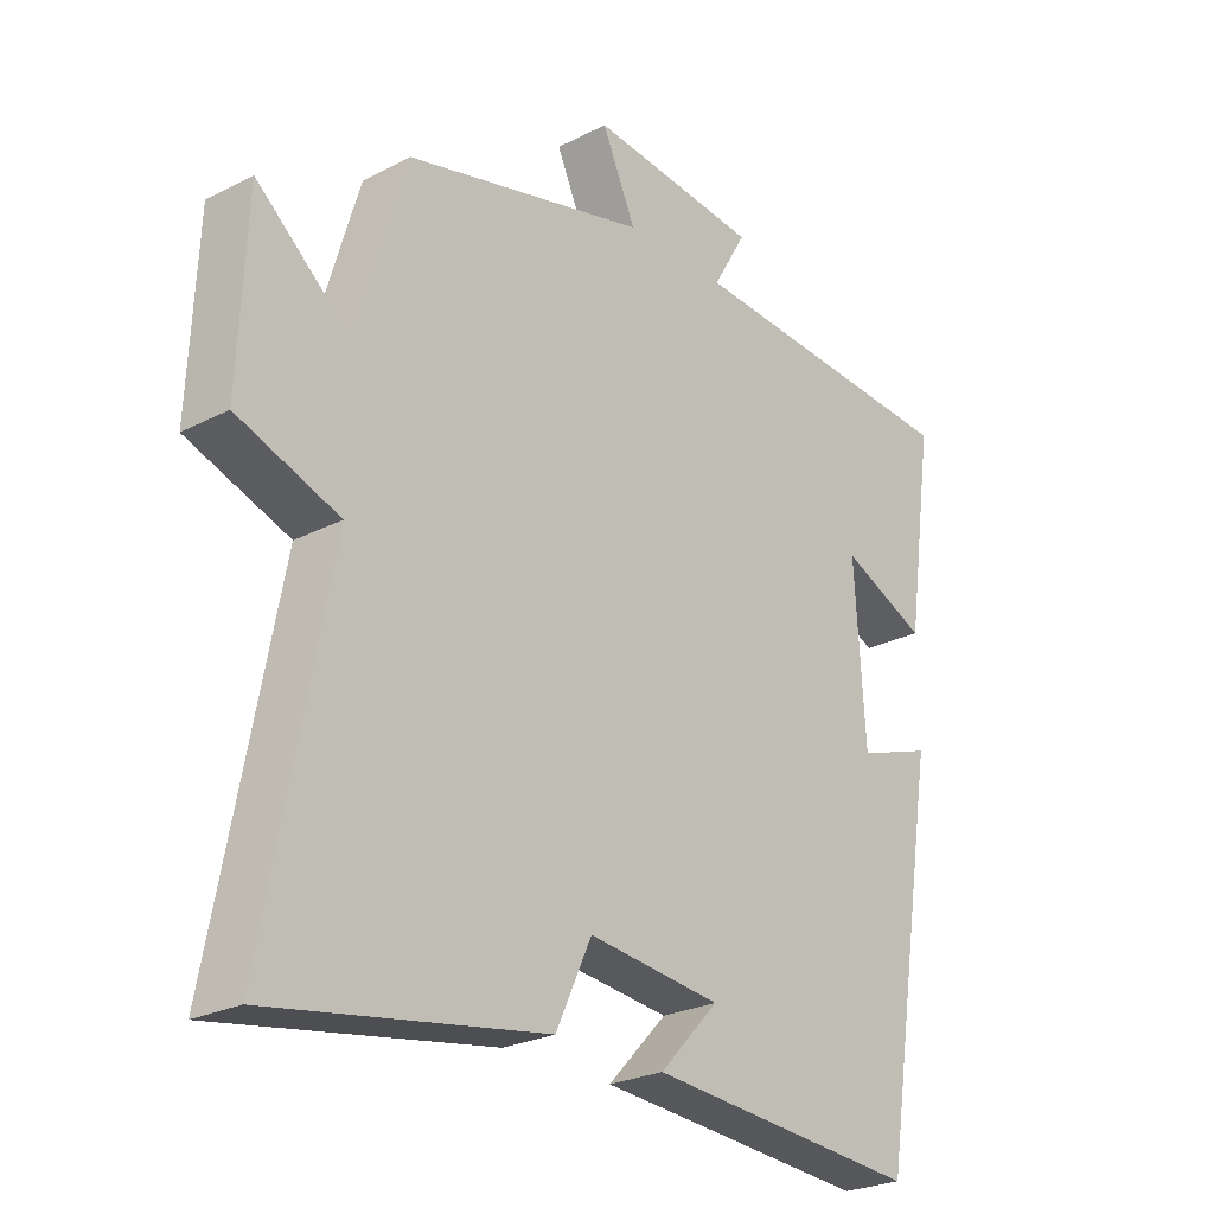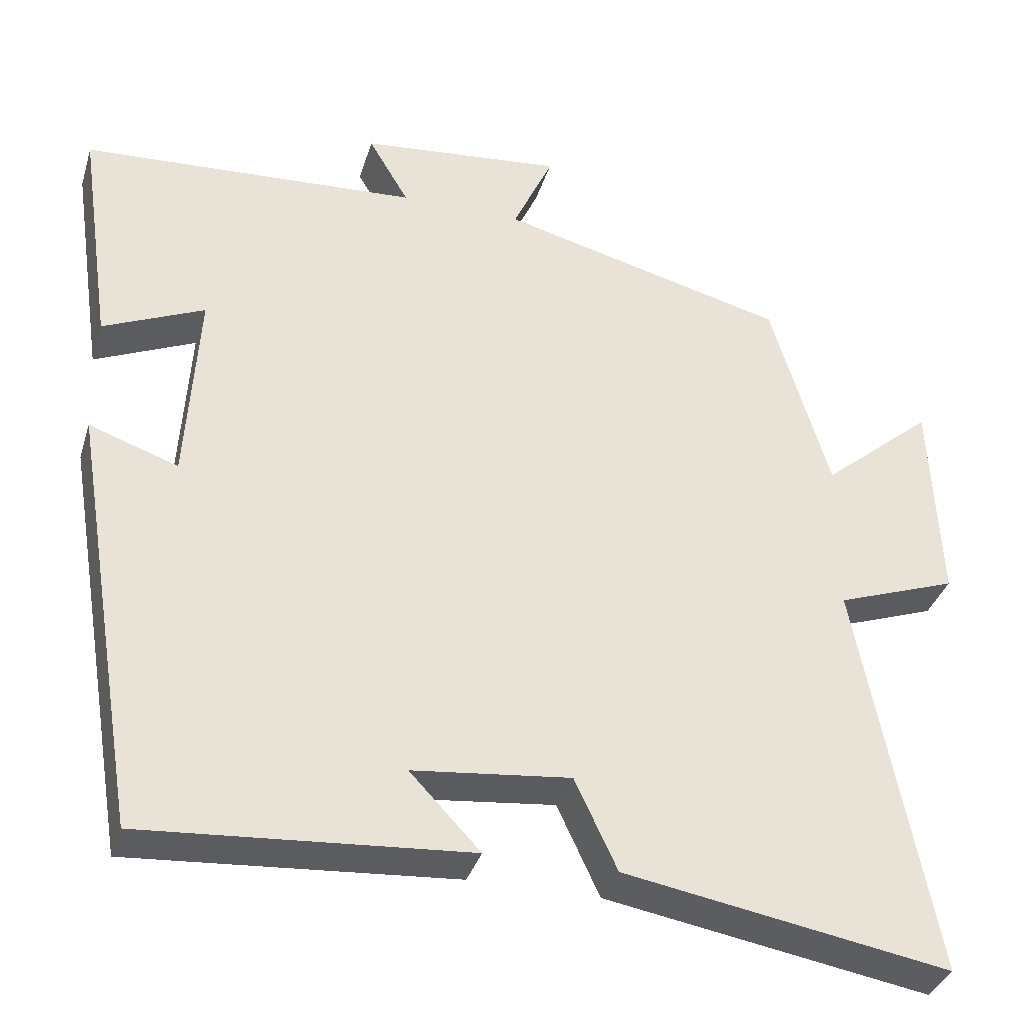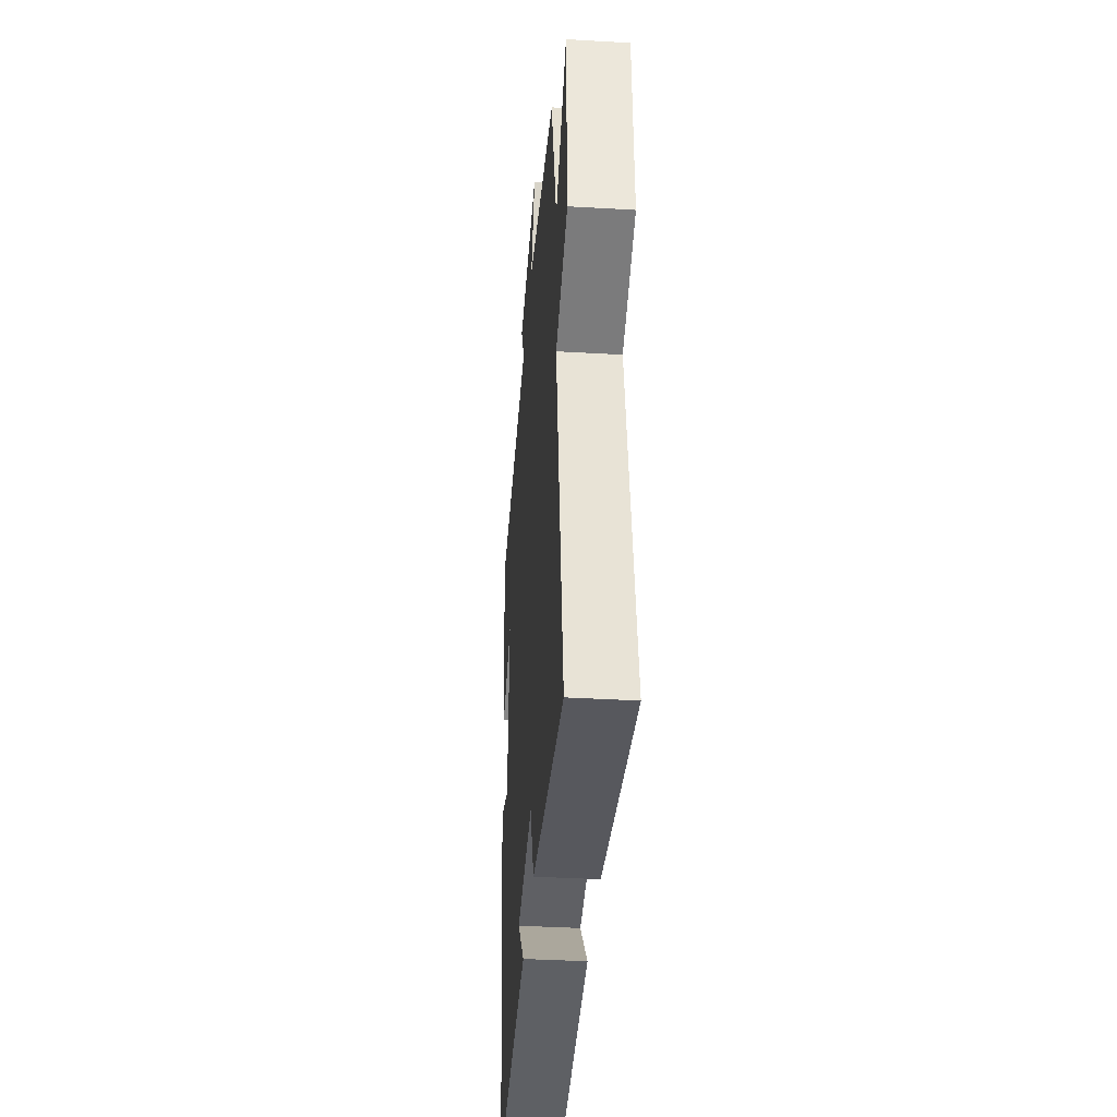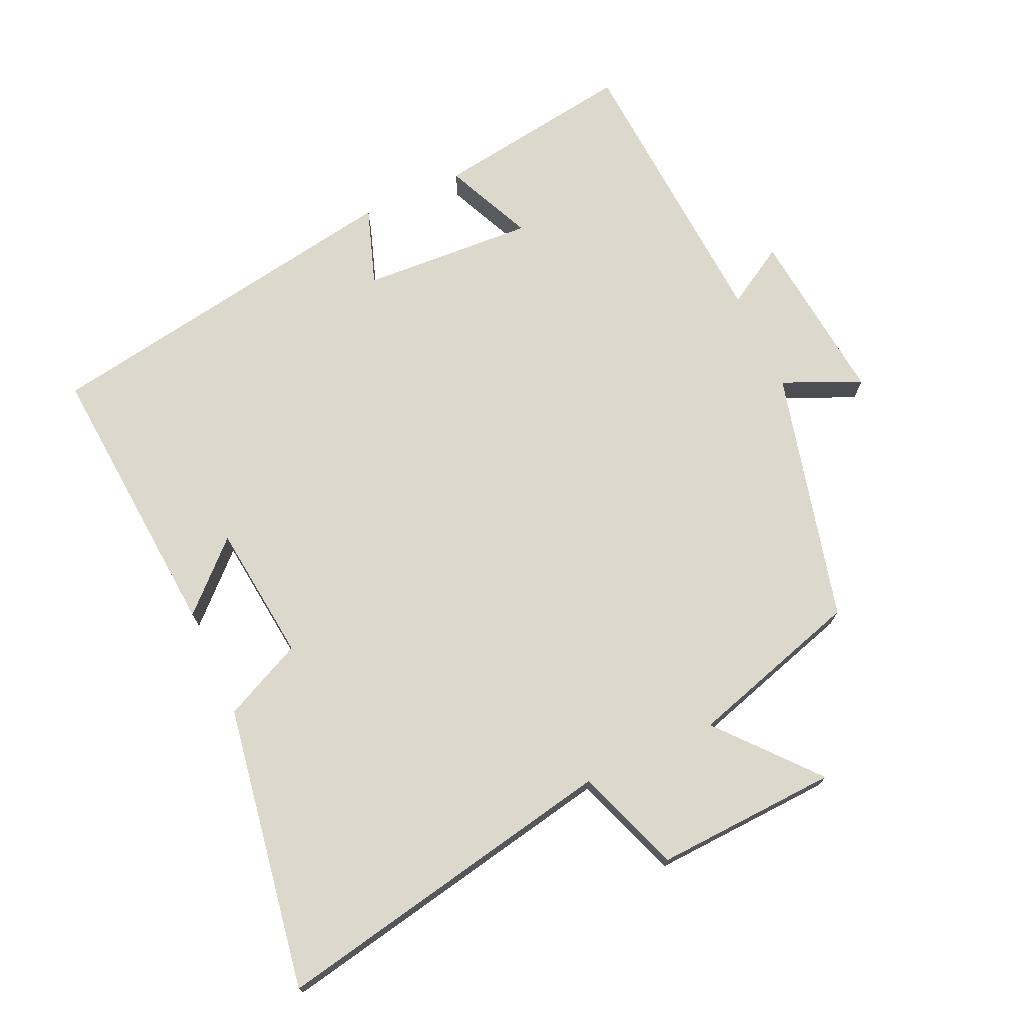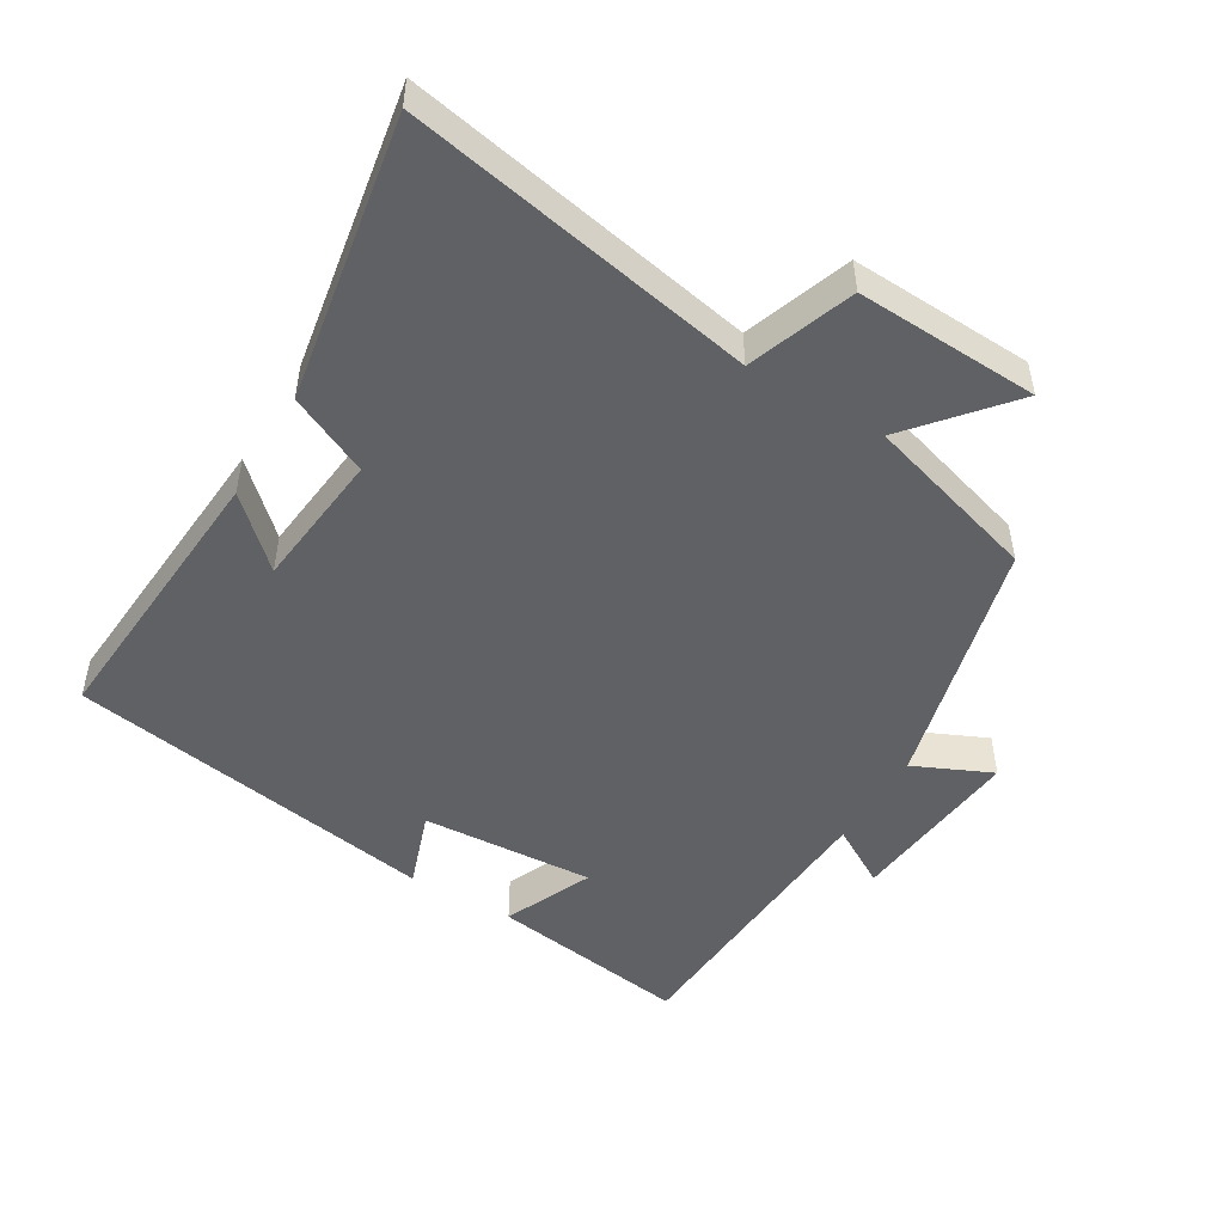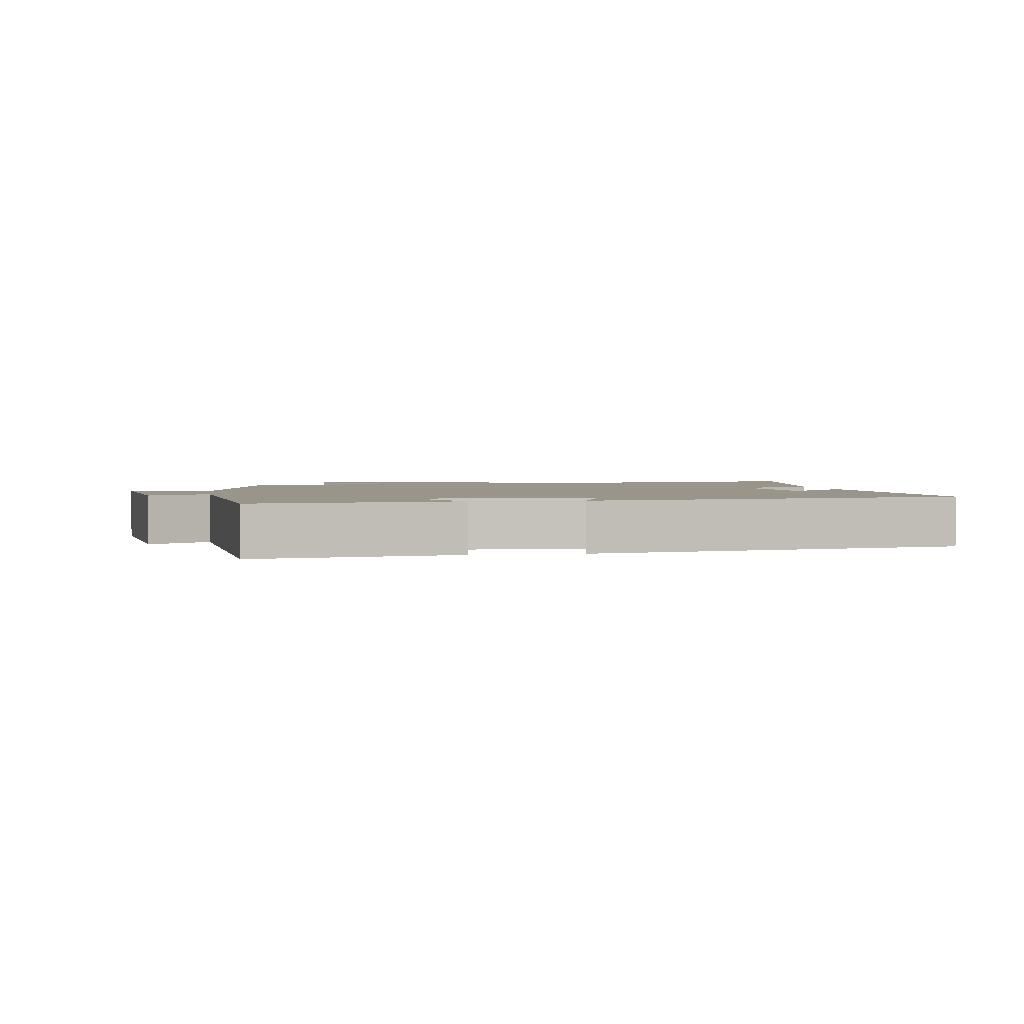
<metadata>
{"format":"obj","ext":"obj","renderer":"f3d","projection":"perspective","resolution":1024,"background":"white","views":[{"elev":-25.3,"azim":-50.2,"up":"+Z"},{"elev":-35.5,"azim":163.7,"up":"+Z"},{"elev":-38.6,"azim":-94.2,"up":"+Z"},{"elev":72.7,"azim":-114.8,"up":"+Y"},{"elev":-49.3,"azim":-120.8,"up":"+Y"},{"elev":2.1,"azim":80.1,"up":"+Y"}]}
</metadata>
<code>
v 0.41 0.07 -0.531
v -0.01 0.07 -0.5
v 0.081 0.07 -0.404
v -0.123 0.07 -0.382
v -0.178 0.07 -0.5
v -0.598 0.07 -0.572
v -0.5 0.07 -0.056
v -0.656 0.07 0
v -0.644 0.07 0.27
v -0.5 0.07 0.148
v -0.424 0.07 0.405
v -0.051 0.07 0.5
v -0.103 0.07 0.615
v 0.159 0.07 0.589
v 0.107 0.07 0.5
v 0.543 0.07 0.474
v 0.5 0.07 0.177
v 0.369 0.07 0.235
v 0.385 0.07 -0.021
v 0.5 0.07 0.019
v 0.41 0 -0.531
v -0.01 0 -0.5
v 0.081 0 -0.404
v -0.123 0 -0.382
v -0.178 0 -0.5
v -0.598 0 -0.572
v -0.5 0 -0.056
v -0.656 0 0
v -0.644 0 0.27
v -0.5 0 0.148
v -0.424 0 0.405
v -0.051 0 0.5
v -0.103 0 0.615
v 0.159 0 0.589
v 0.107 0 0.5
v 0.543 0 0.474
v 0.5 0 0.177
v 0.369 0 0.235
v 0.385 0 -0.021
v 0.5 0 0.019
f 19 20 1
f 18 19 1
f 15 16 17 18
f 15 18 1
f 12 13 14 15
f 12 15 1
f 11 12 1
f 10 11 1
f 7 8 9 10
f 7 10 1
f 4 5 6 7
f 3 4 7
f 3 7 1
f 1 2 3
f 21 40 39
f 21 39 38
f 38 37 36 35
f 21 38 35
f 35 34 33 32
f 21 35 32
f 21 32 31
f 21 31 30
f 30 29 28 27
f 21 30 27
f 27 26 25 24
f 27 24 23
f 21 27 23
f 23 22 21
f 1 21 22 2
f 2 22 23 3
f 3 23 24 4
f 4 24 25 5
f 5 25 26 6
f 6 26 27 7
f 7 27 28 8
f 8 28 29 9
f 9 29 30 10
f 10 30 31 11
f 11 31 32 12
f 12 32 33 13
f 13 33 34 14
f 14 34 35 15
f 15 35 36 16
f 16 36 37 17
f 17 37 38 18
f 18 38 39 19
f 19 39 40 20
f 20 40 21 1

</code>
